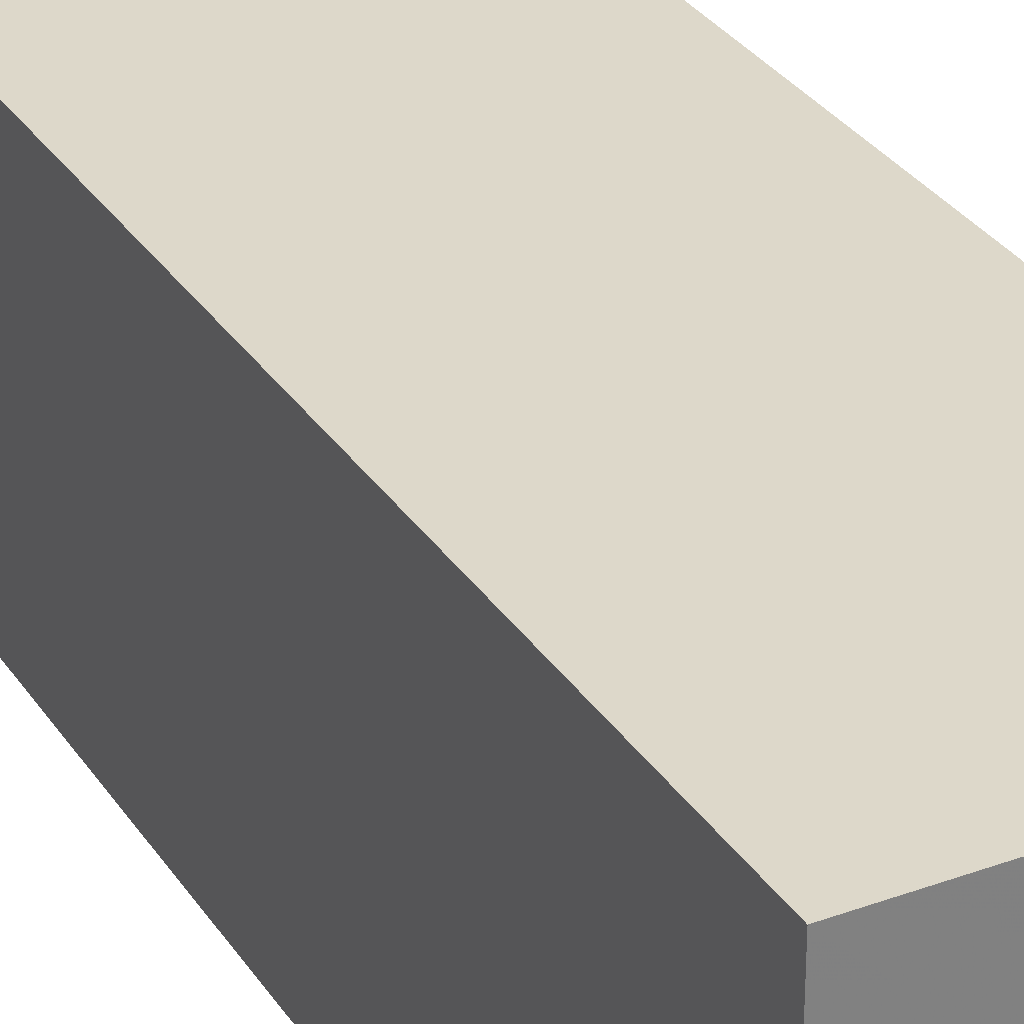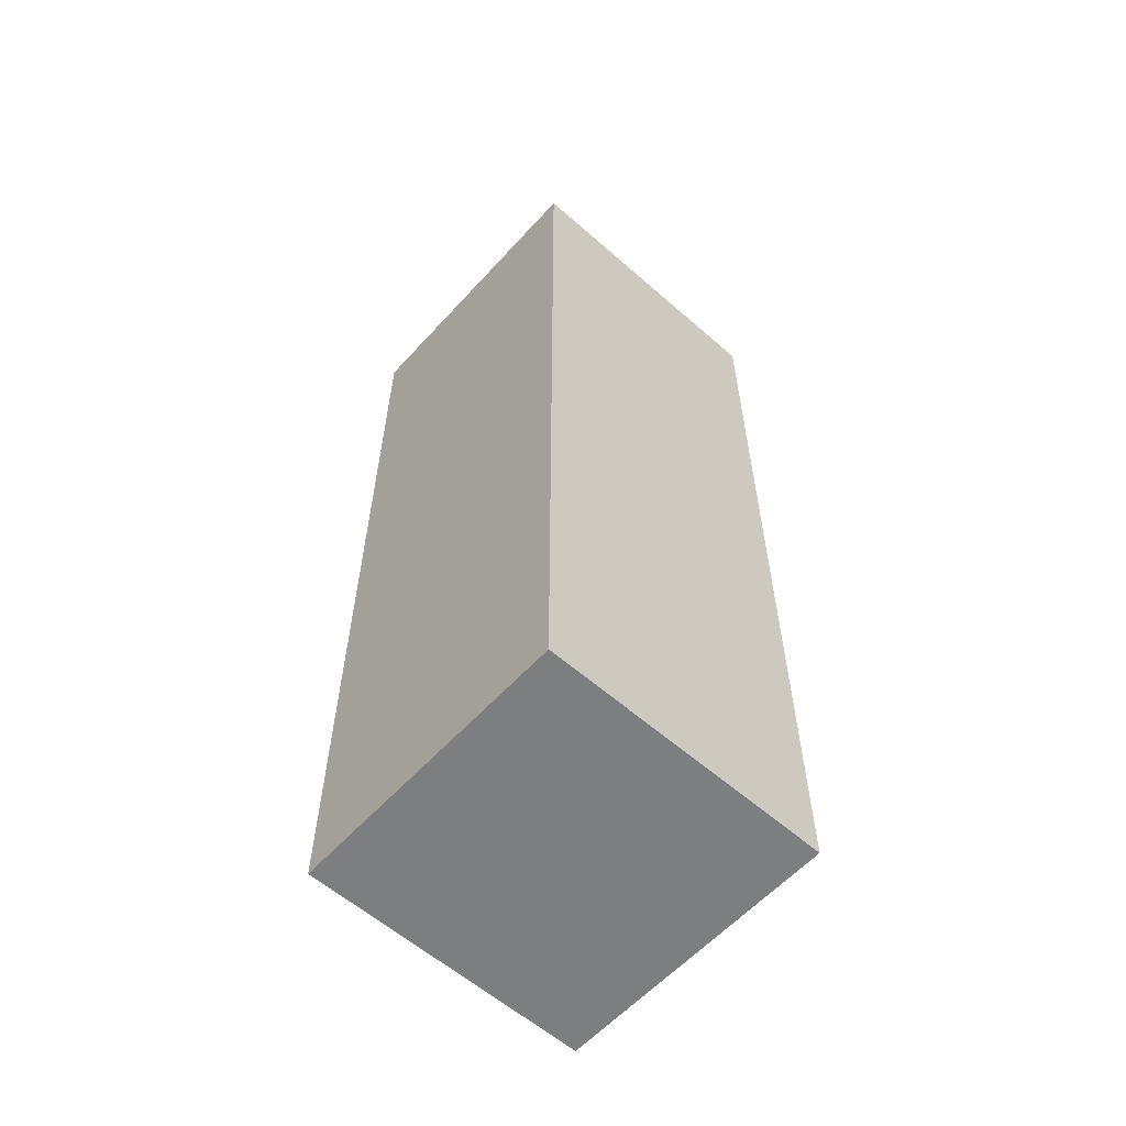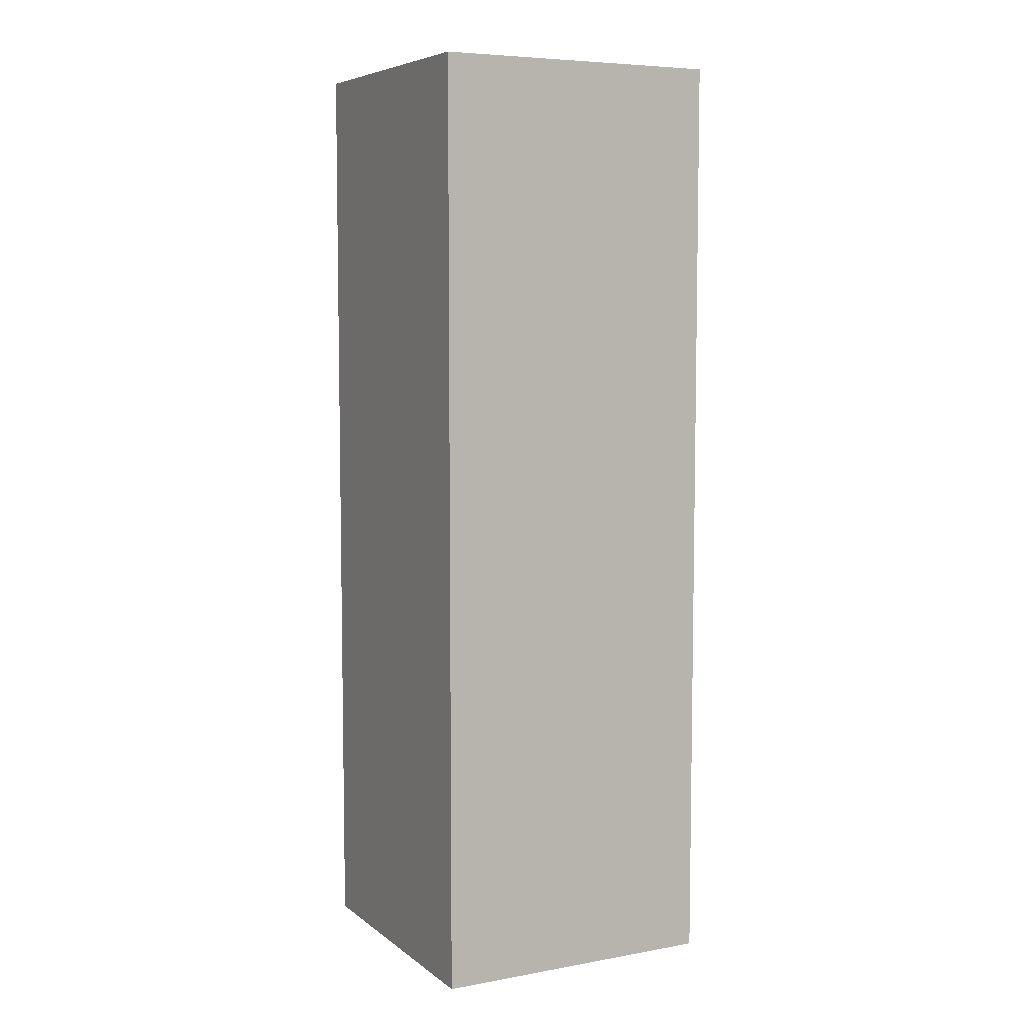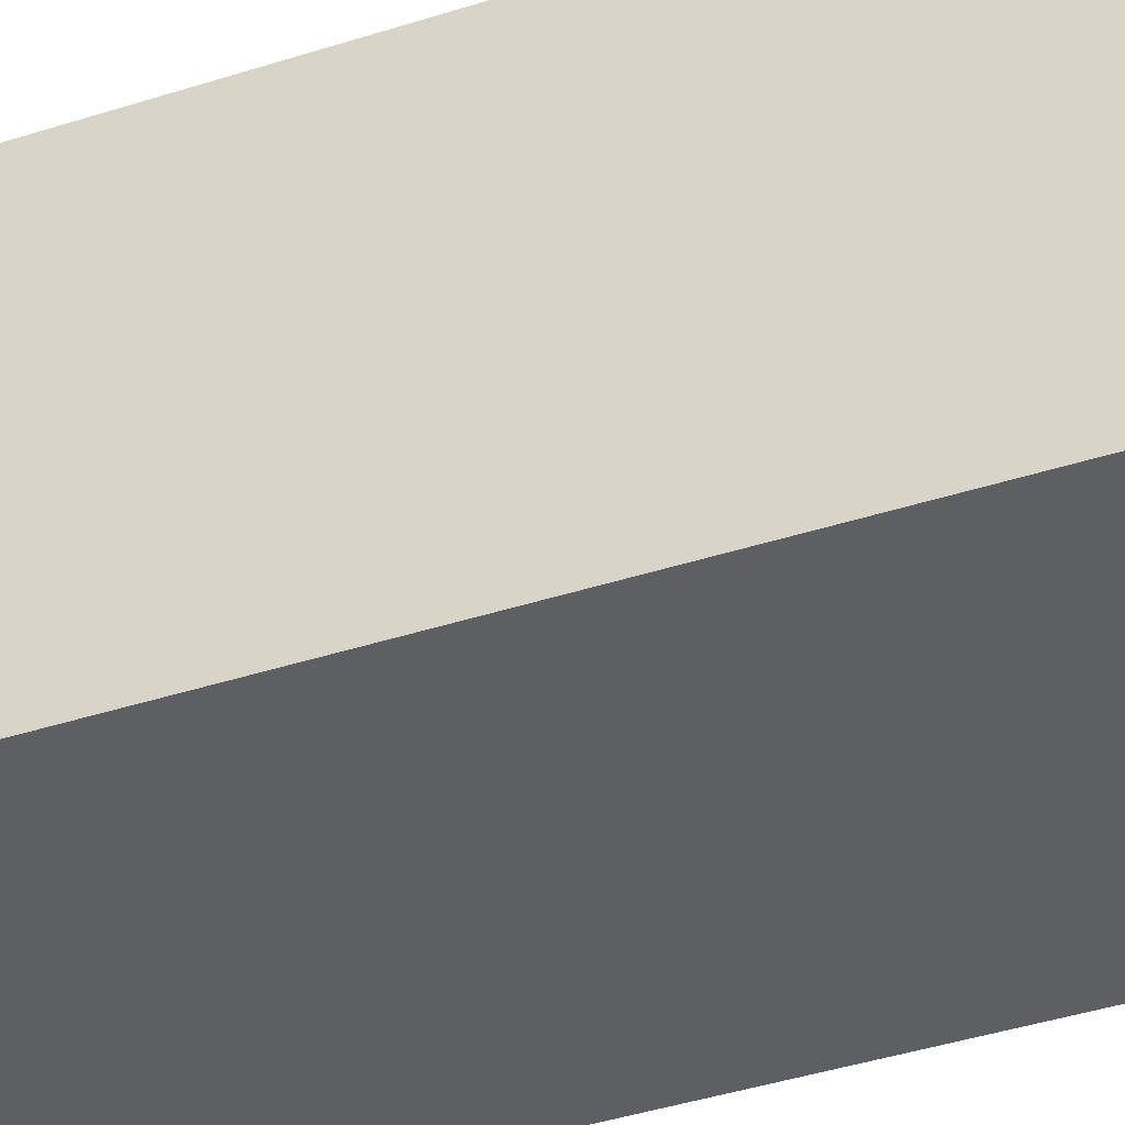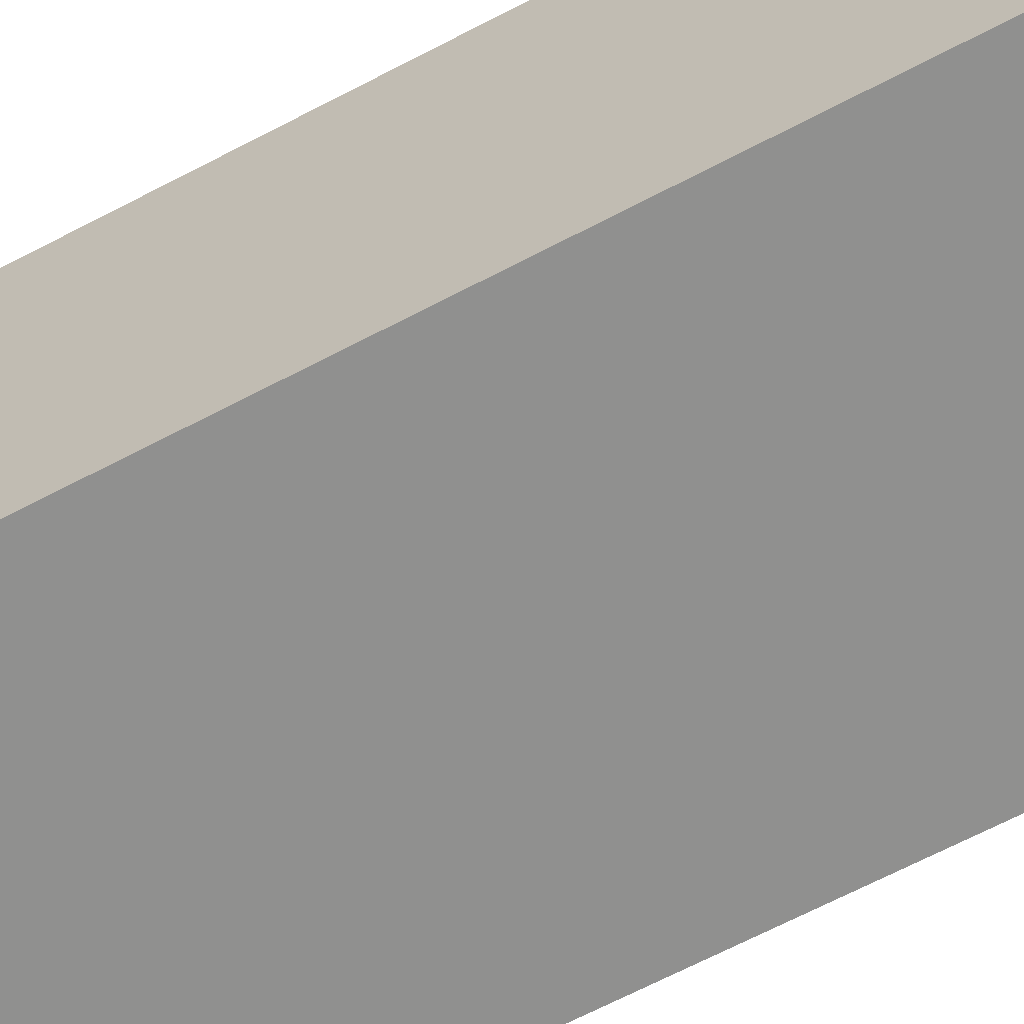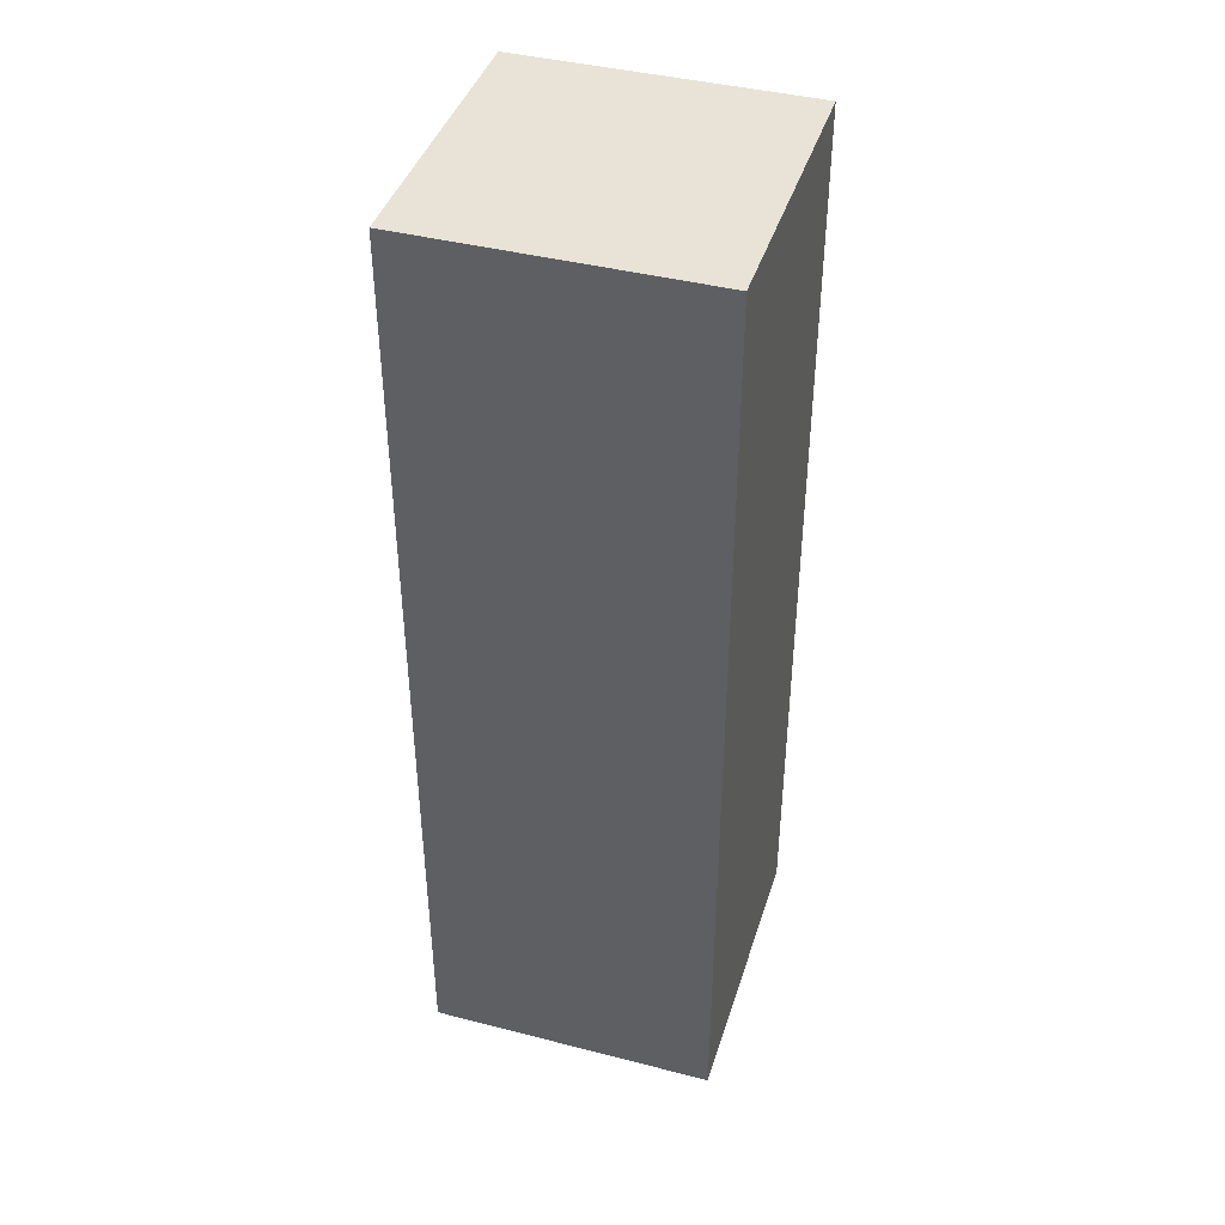
<metadata>
{"format":"obj","ext":"obj","renderer":"f3d","projection":"perspective","resolution":1024,"background":"white","views":[{"elev":31.0,"azim":152.4,"up":"+Y"},{"elev":-59.3,"azim":138.0,"up":"+Z"},{"elev":6.6,"azim":152.6,"up":"+Z"},{"elev":-40.0,"azim":111.9,"up":"+Y"},{"elev":-65.5,"azim":-62.0,"up":"+Y"},{"elev":41.9,"azim":-72.9,"up":"+Z"}]}
</metadata>
<code>
v 0 0.03 0.195
v 0 -0.03 0.195
v 0 0.03 0
v -0.06 0.03 0
v -0.06 0.03 0.195
v -0.06 -0.03 0
v 0 -0.03 0
v -0.06 -0.03 0.195
f 1 2 3
f 1 3 4
f 5 2 1
f 5 1 4
f 6 4 3
f 6 5 4
f 7 6 3
f 7 3 2
f 7 2 6
f 8 6 2
f 8 2 5
f 8 5 6

</code>
